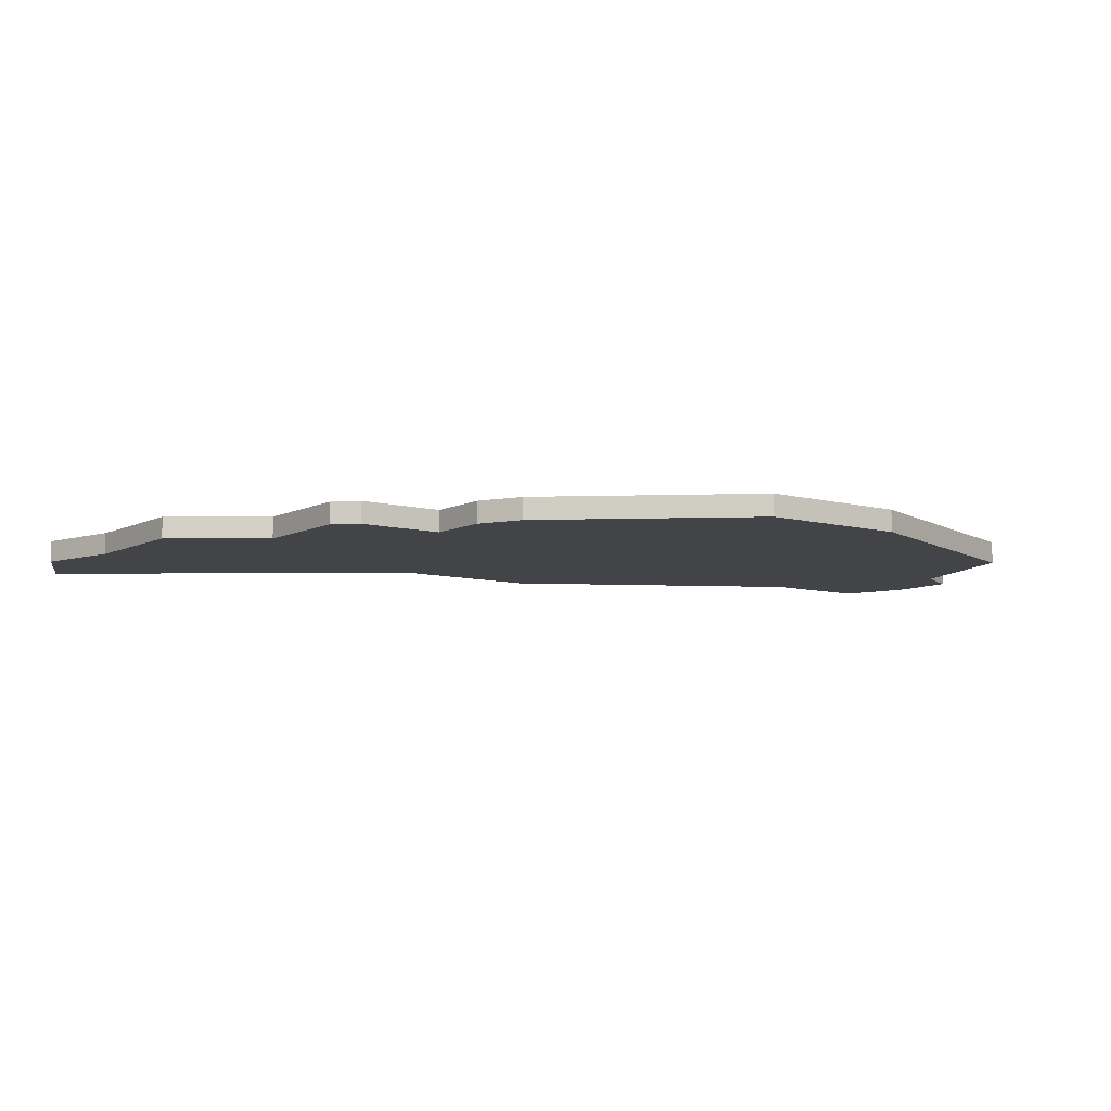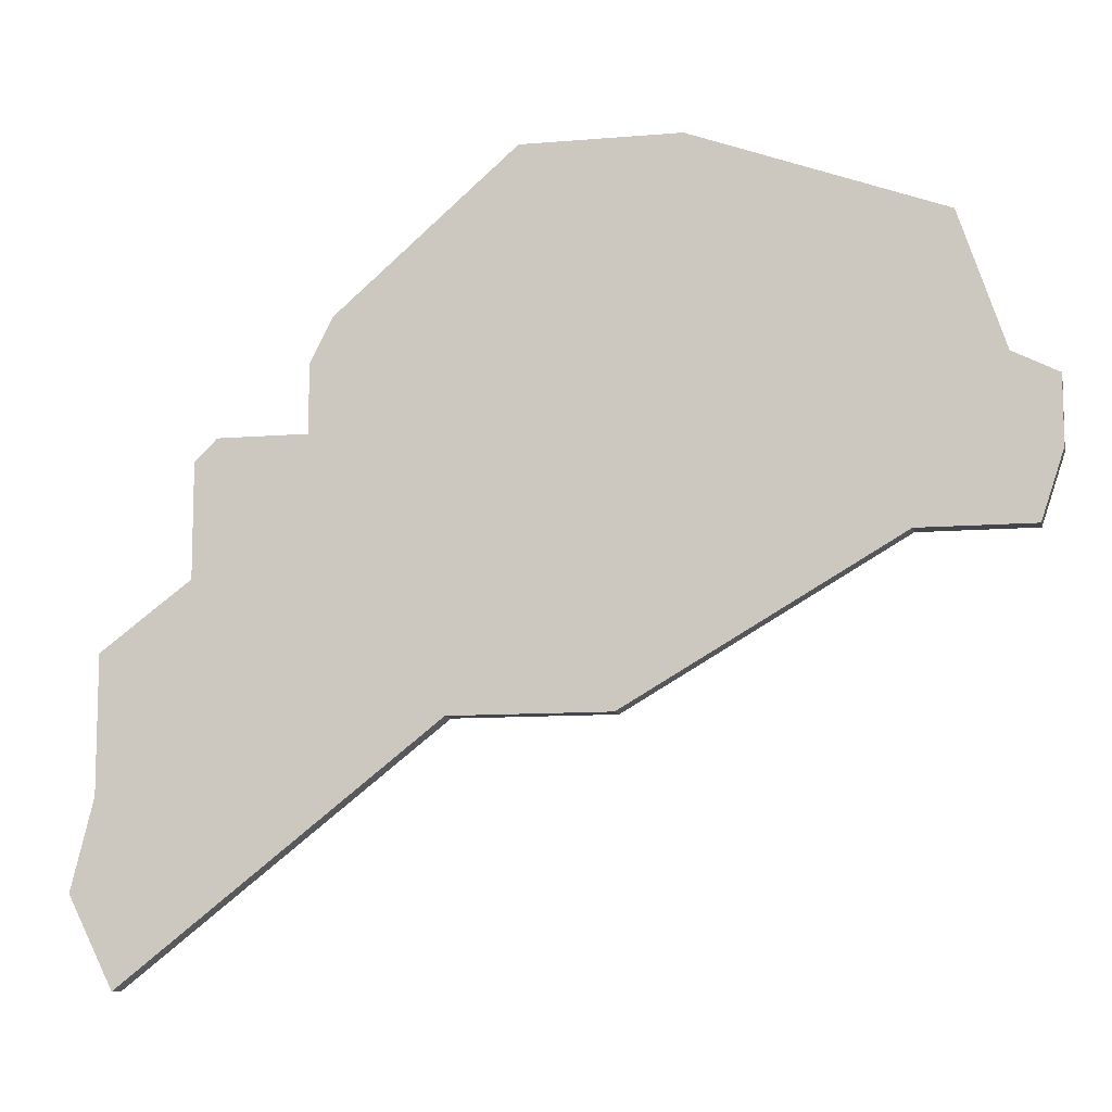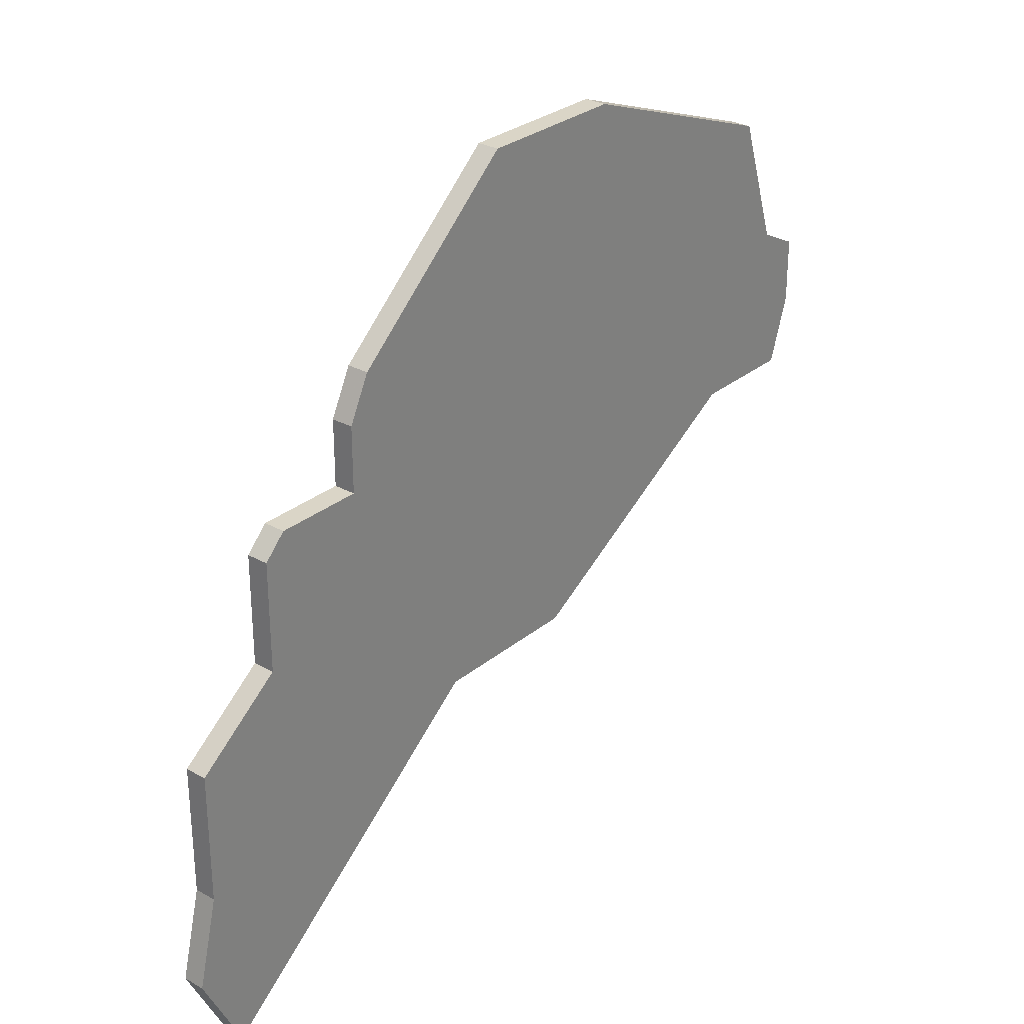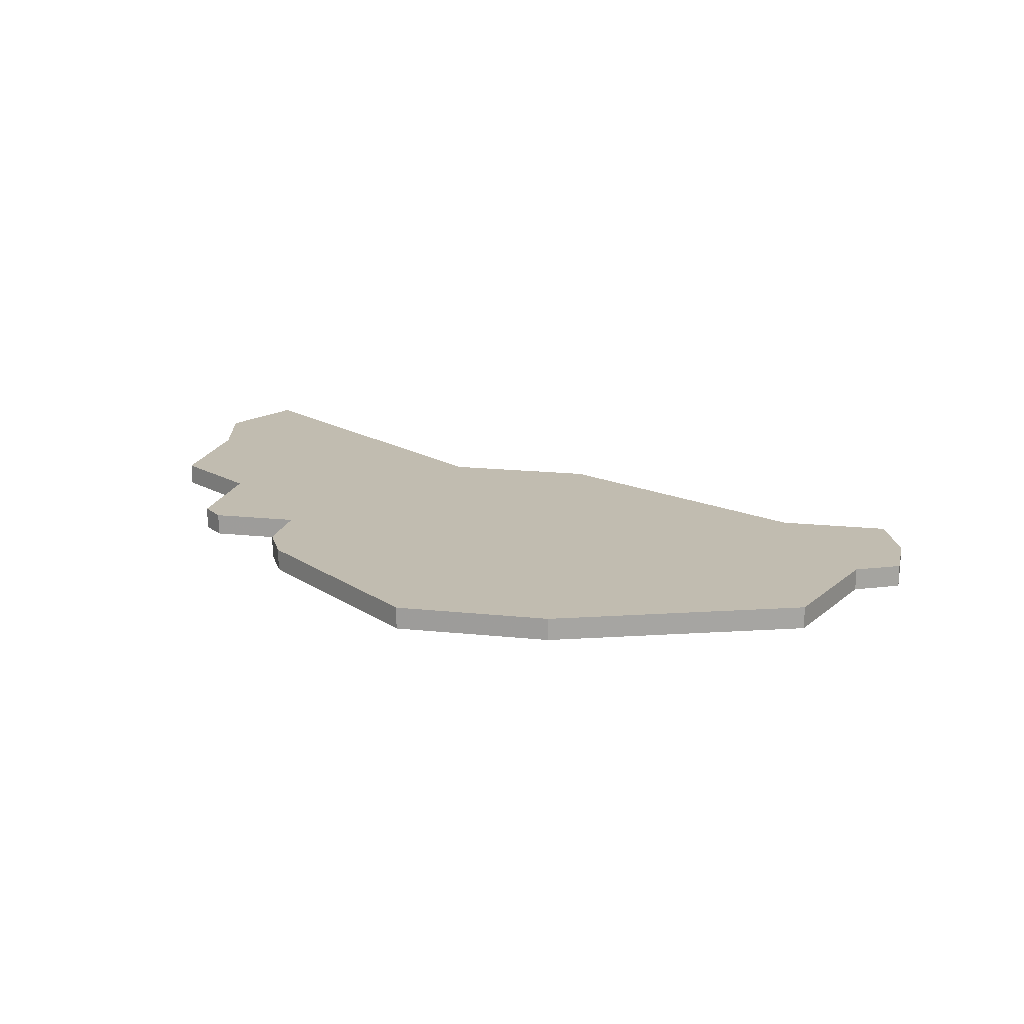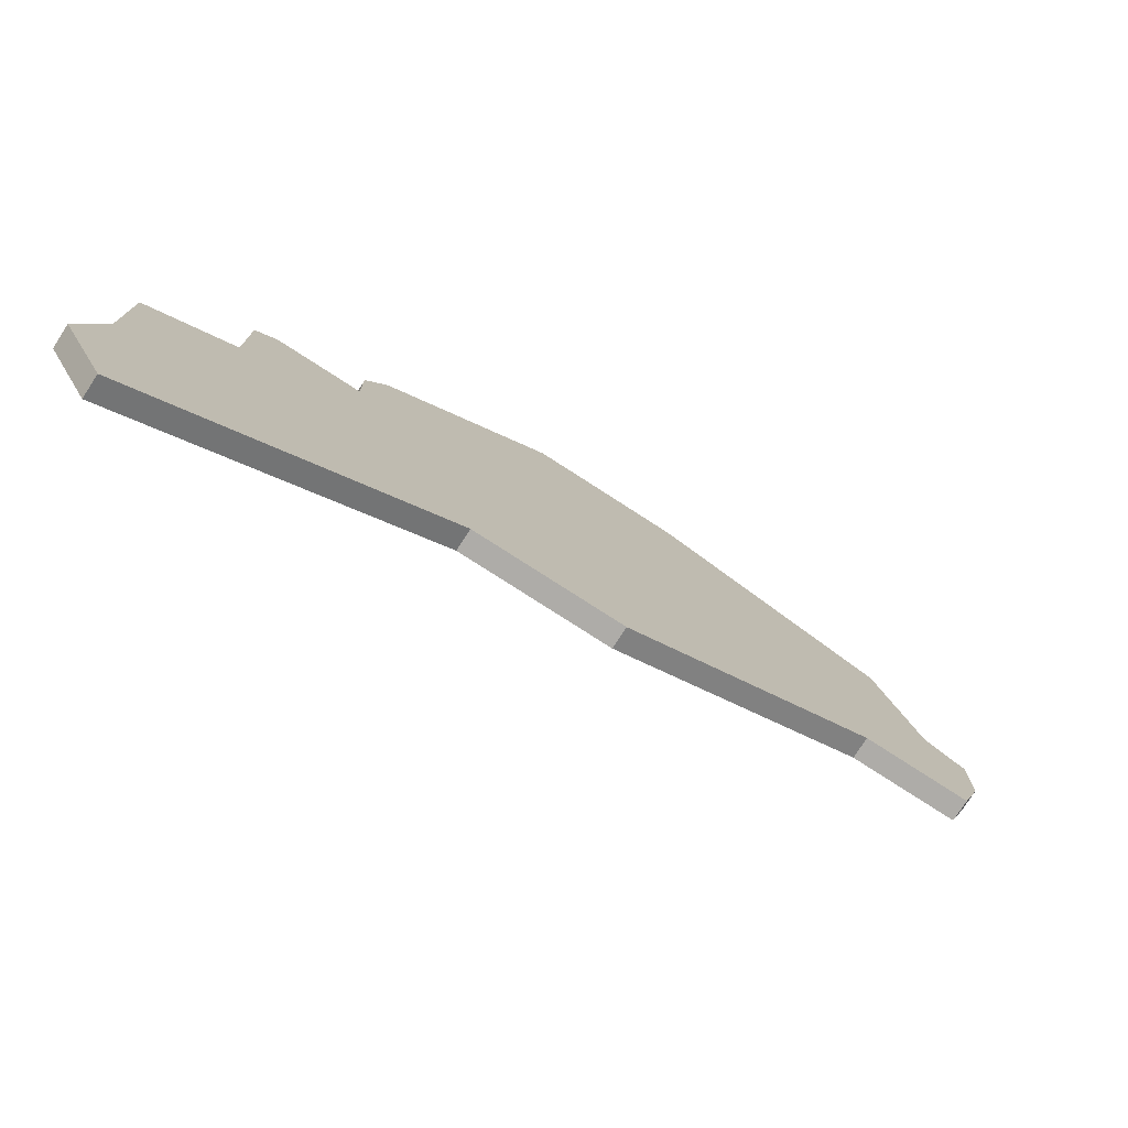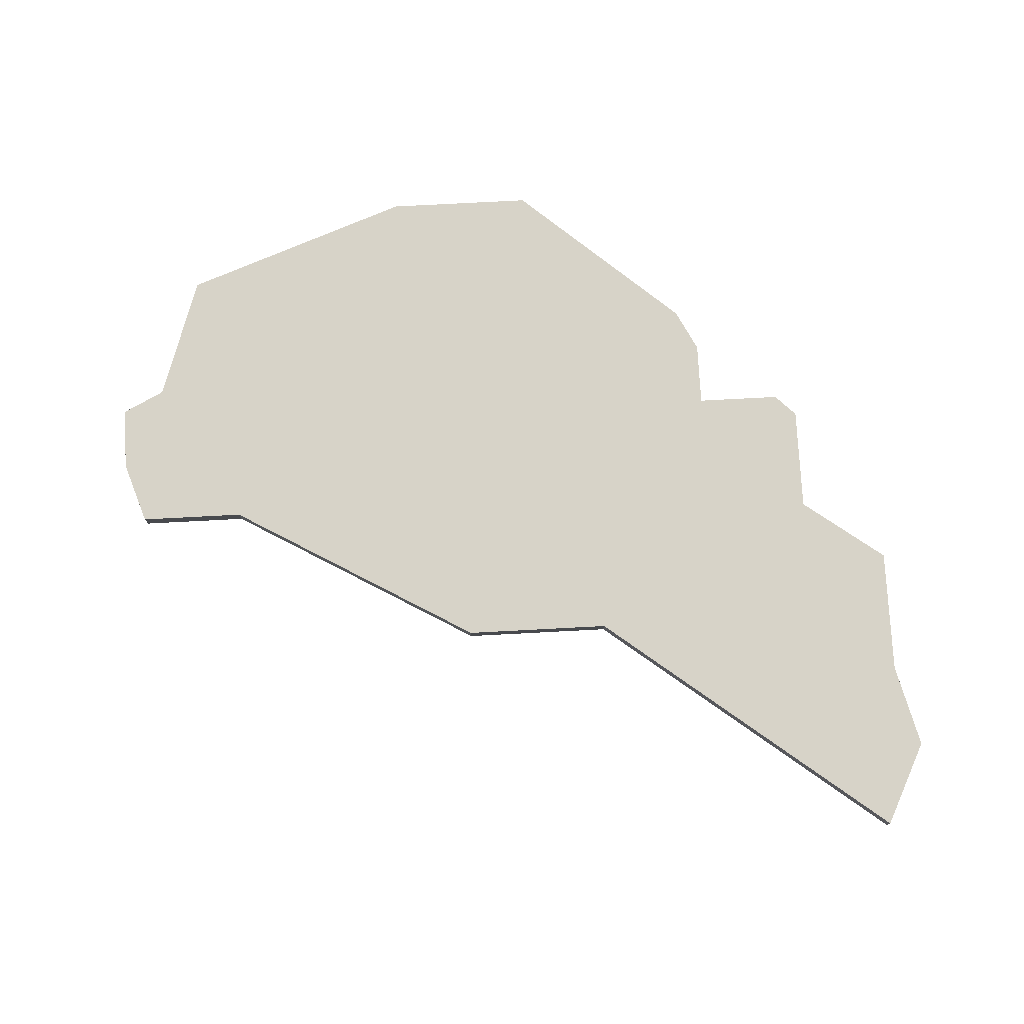
<metadata>
{"format":"obj","ext":"obj","renderer":"f3d","projection":"perspective","resolution":1024,"background":"white","views":[{"elev":-8.2,"azim":143.4,"up":"+Z"},{"elev":-10.1,"azim":-167.8,"up":"+Y"},{"elev":29.0,"azim":129.8,"up":"+Y"},{"elev":16.6,"azim":-167.6,"up":"+Z"},{"elev":-76.9,"azim":147.1,"up":"+Y"},{"elev":76.9,"azim":-3.0,"up":"+Z"}]}
</metadata>
<code>
v 1062 -582 0
v 1060 -588 0
v 1058 -589 0
v 1058 -592 0
v 1059 -595 0
v 1064 -595 0
v 1076 -602 0
v 1083 -602 0
v 1097 -613 0
v 1099 -609 0
v 1098 -605 0
v 1098 -599 0
v 1094 -596 0
v 1094 -591 0
v 1093 -590 0
v 1089 -590 0
v 1089 -587 0
v 1088 -585 0
v 1080 -578 0
v 1073 -578 0
v 1062 -582 1
v 1060 -588 1
v 1058 -589 1
v 1058 -592 1
v 1059 -595 1
v 1064 -595 1
v 1076 -602 1
v 1083 -602 1
v 1097 -613 1
v 1099 -609 1
v 1098 -605 1
v 1098 -599 1
v 1094 -596 1
v 1094 -591 1
v 1093 -590 1
v 1089 -590 1
v 1089 -587 1
v 1088 -585 1
v 1080 -578 1
v 1073 -578 1
f 2 1 20
f 4 3 2
f 6 5 4
f 8 7 6
f 10 9 8
f 13 12 11
f 15 14 13
f 18 17 16
f 20 19 18
f 4 2 20
f 8 6 4
f 11 10 8
f 16 15 13
f 20 18 16
f 8 4 20
f 13 11 8
f 20 16 13
f 13 8 20
f 40 21 22
f 22 23 24
f 24 25 26
f 26 27 28
f 28 29 30
f 31 32 33
f 33 34 35
f 36 37 38
f 38 39 40
f 40 22 24
f 24 26 28
f 28 30 31
f 33 35 36
f 36 38 40
f 40 24 28
f 28 31 33
f 33 36 40
f 40 28 33
f 22 21 2
f 2 21 1
f 23 22 3
f 3 22 2
f 24 23 4
f 4 23 3
f 25 24 5
f 5 24 4
f 26 25 6
f 6 25 5
f 27 26 7
f 7 26 6
f 28 27 8
f 8 27 7
f 29 28 9
f 9 28 8
f 30 29 10
f 10 29 9
f 31 30 11
f 11 30 10
f 32 31 12
f 12 31 11
f 33 32 13
f 13 32 12
f 34 33 14
f 14 33 13
f 35 34 15
f 15 34 14
f 36 35 16
f 16 35 15
f 37 36 17
f 17 36 16
f 38 37 18
f 18 37 17
f 39 38 19
f 19 38 18
f 21 40 1
f 1 40 20
f 40 39 20
f 20 39 19

</code>
